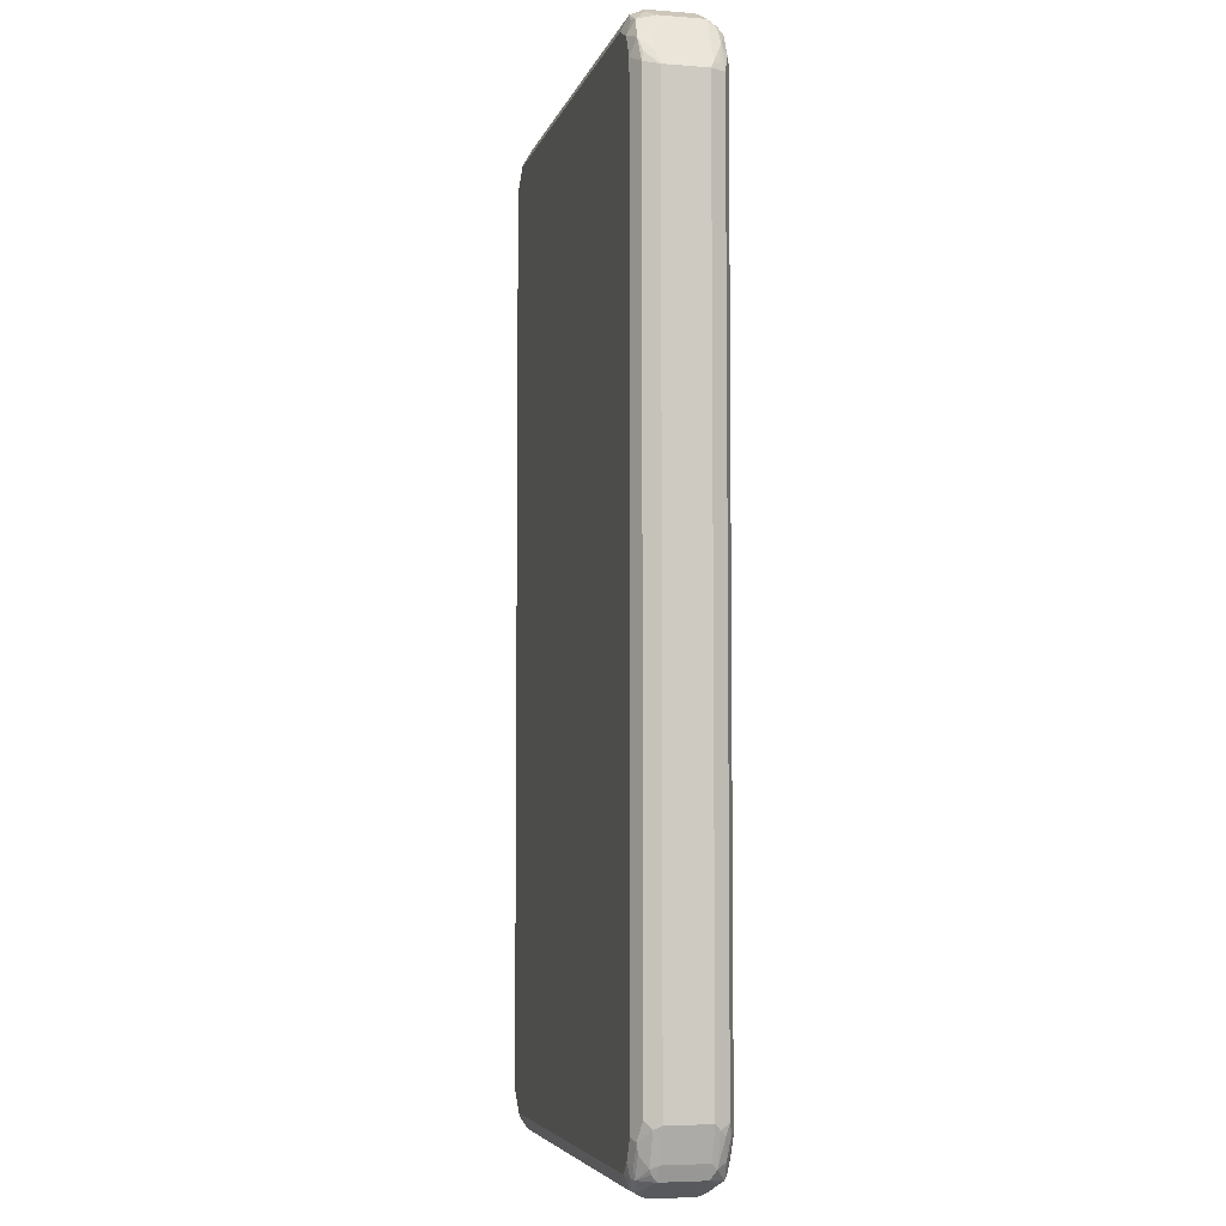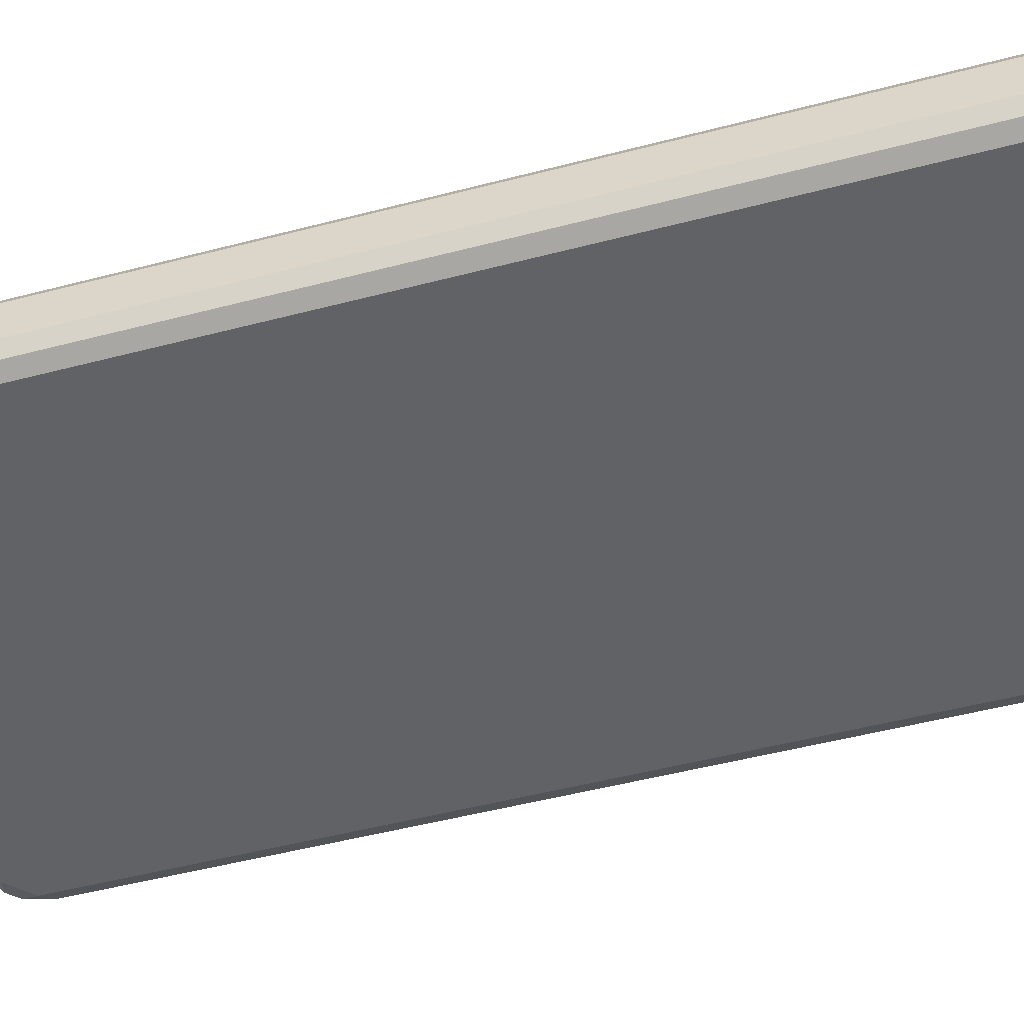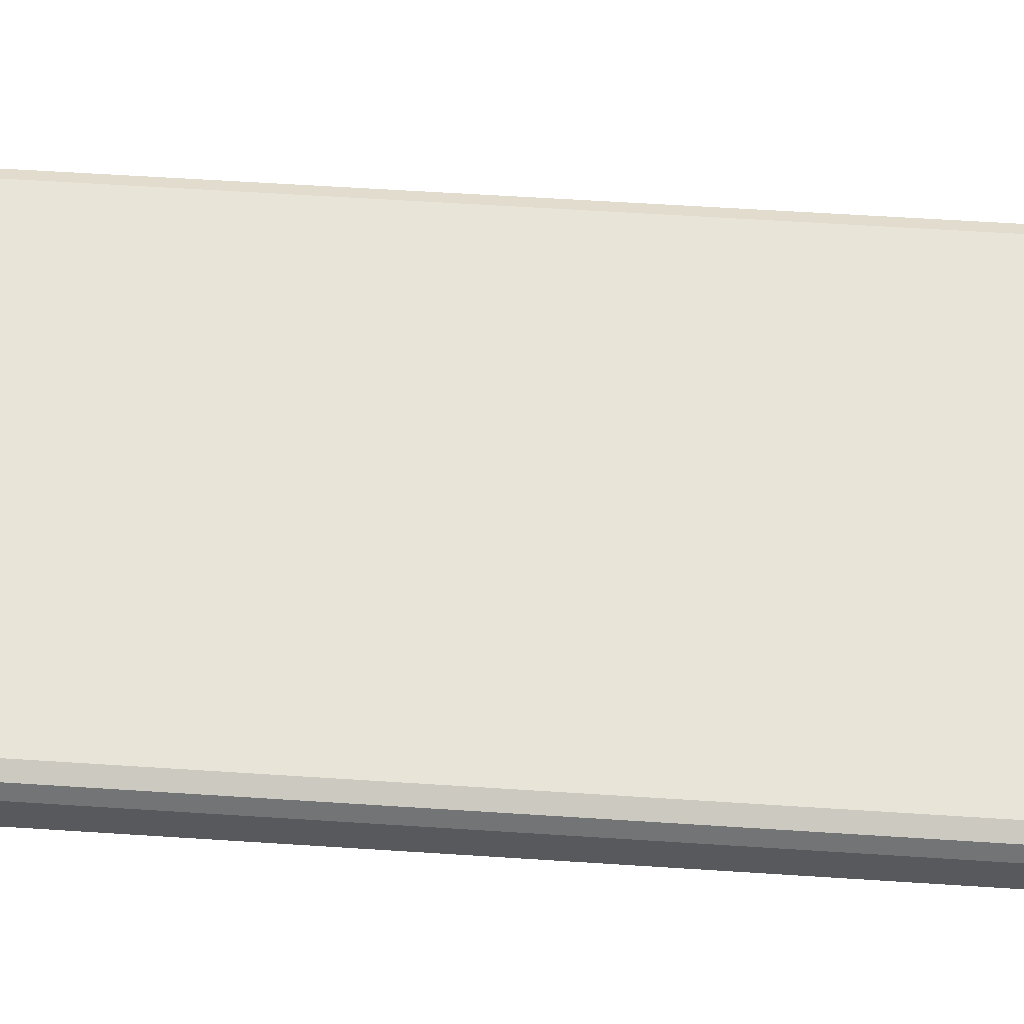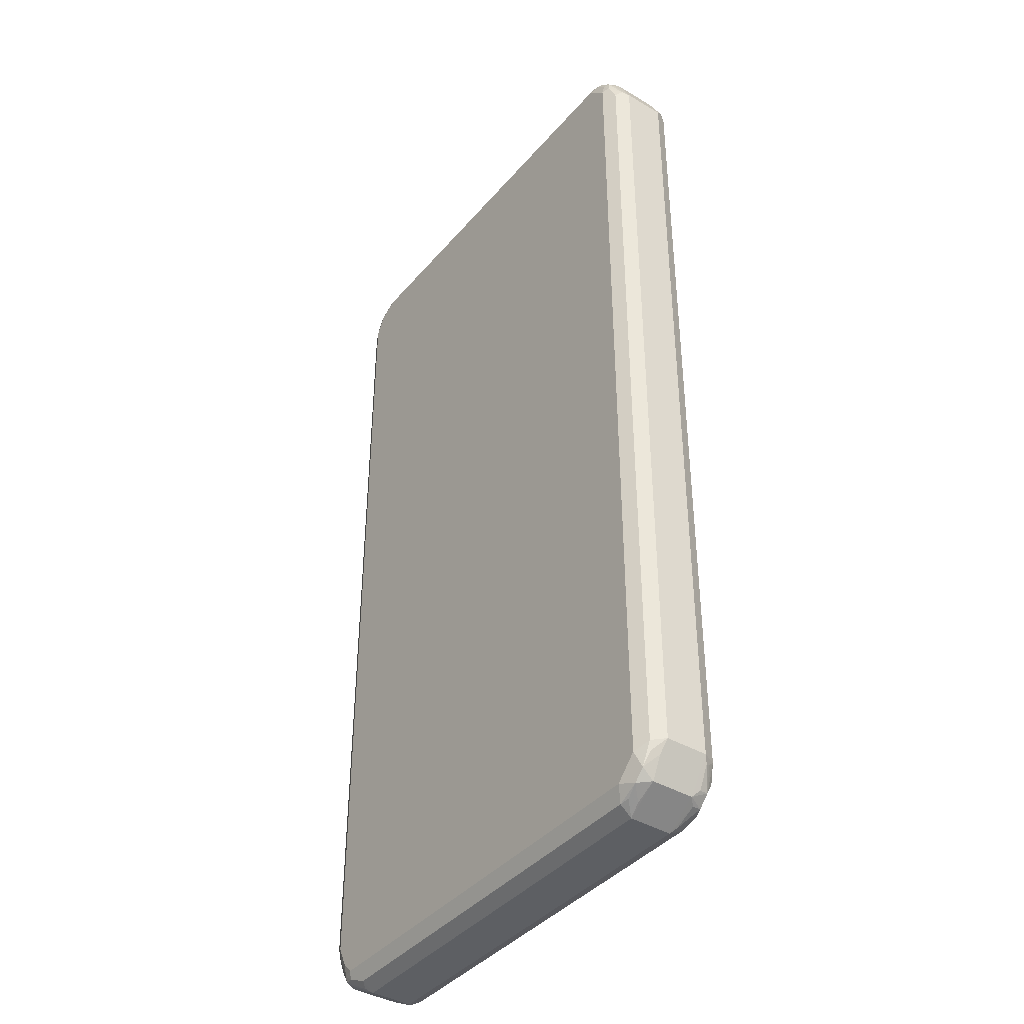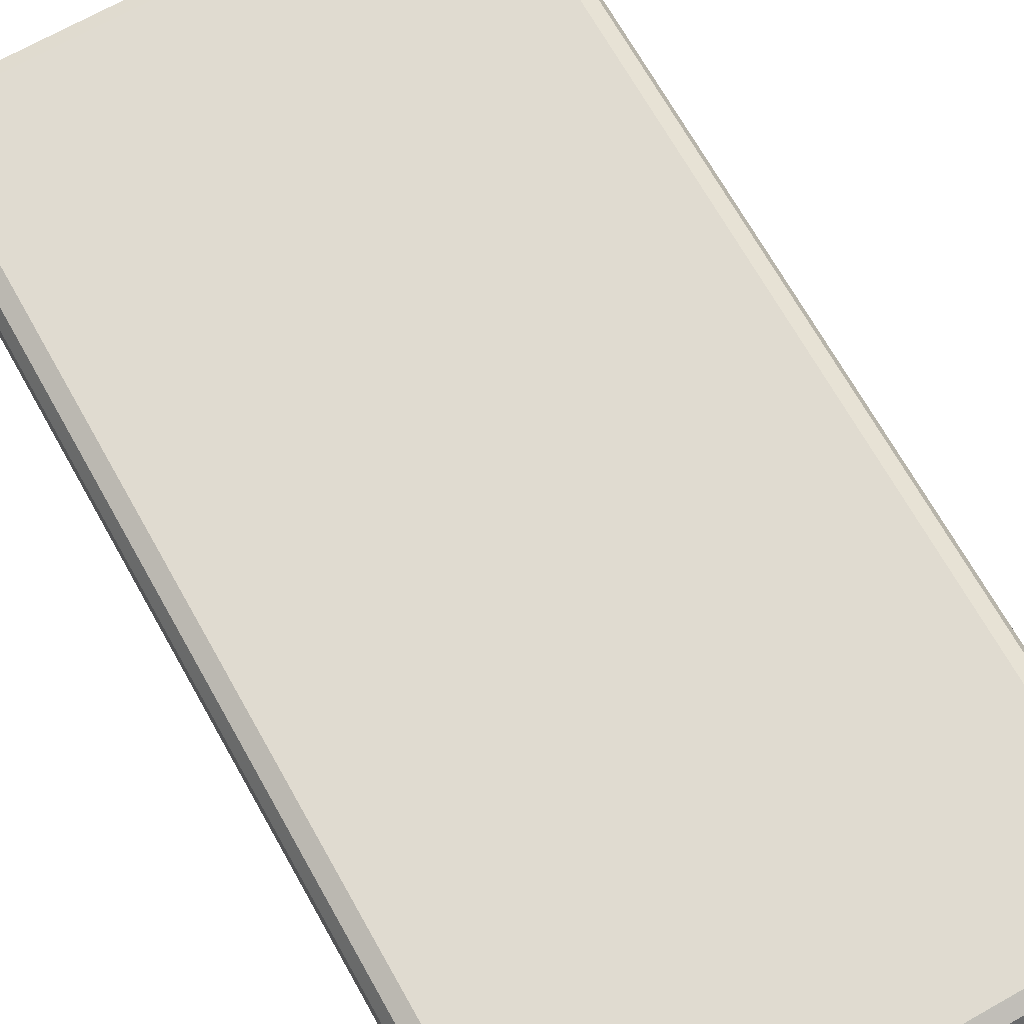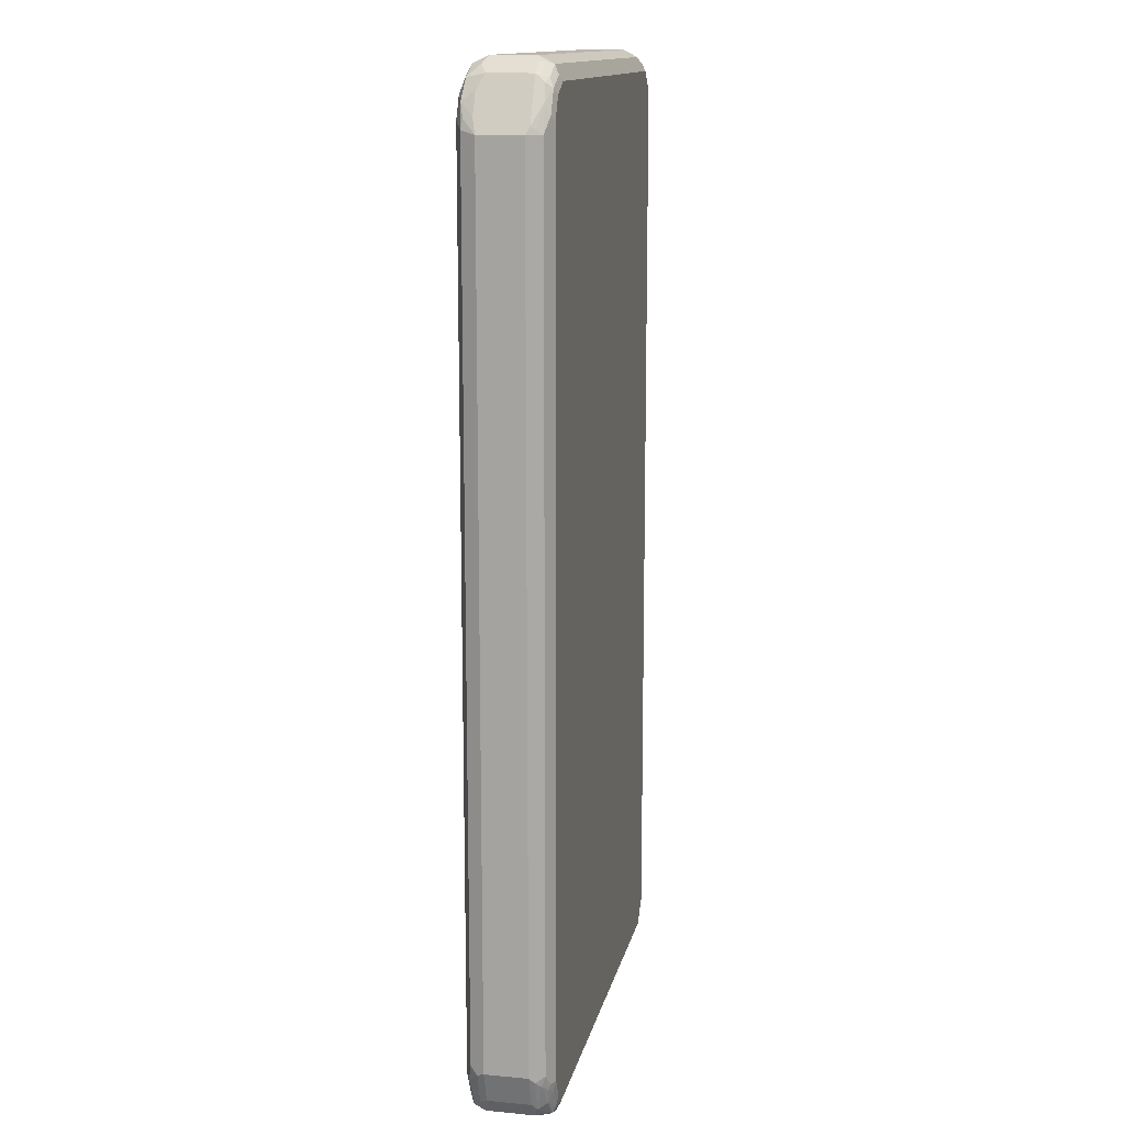
<metadata>
{"format":"obj","ext":"obj","renderer":"f3d","projection":"perspective","resolution":1024,"background":"white","views":[{"elev":-5.3,"azim":76.5,"up":"+Y"},{"elev":-50.5,"azim":106.0,"up":"+Z"},{"elev":60.1,"azim":-86.2,"up":"+Z"},{"elev":-40.0,"azim":-126.1,"up":"+Y"},{"elev":69.9,"azim":-29.4,"up":"+Z"},{"elev":13.9,"azim":101.7,"up":"+Y"}]}
</metadata>
<code>
v 0.4726 -0.7875 -0.03938
v 0.448 -0.8565 -0.04922
v 0.4677 -0.7975 -0.04922
v 0.4603 -0.8072 -0.05908
v 0.4398 -0.8466 -0.06563
v 0.4184 -0.8762 -0.06891
v 0.4398 -0.8728 -0.03938
v 0.4398 -0.8728 0.03938
v 0.4529 -0.8466 0.03938
v 0.4529 -0.8466 -0.03938
v 0.4726 -0.7875 0.03938
v 0.4463 -0.8531 0.05251
v 0.4431 -0.8615 0.04922
v 0.4234 -0.8712 0.06891
v 0.4431 -0.8319 0.06891
v 0.466 -0.7941 0.05251
v 0.4463 -0.8138 0.0722
v 0.4595 -0.781 0.06563
v 0.4595 0.7941 0.06563
v 0.4332 -0.8072 0.07877
v 0.4135 -0.8466 0.07877
v 0.4266 -0.8531 0.0722
v 0.4135 -0.8688 0.07383
v 0.4037 -0.8812 0.06891
v 0.3938 -0.8794 0.0722
v 0.3742 -0.8925 0.06563
v -0.4036 -0.8762 0.07383
v 0.3045 -0.8925 0.06563
v -0.3741 -0.8925 0.06563
v -0.4233 -0.8762 0.06399
v -0.443 -0.8565 0.06399
v -0.443 -0.8368 0.07383
v -0.3938 -0.8663 0.07877
v 0.3938 -0.8663 0.07877
v 0.4135 0.8466 0.07877
v -0.4332 0.8269 0.07877
v -0.4332 -0.8269 0.07877
v -0.4594 -0.8072 0.06563
v -0.4627 -0.8172 0.05414
v -0.466 -0.8203 0.04594
v -0.4726 -0.8072 0.03938
v -0.4726 0.8072 0.03938
v -0.4594 0.8072 0.06563
v -0.4677 0.8172 0.04922
v -0.4726 0.8072 -0.03938
v -0.448 0.8565 0.04922
v -0.4603 0.8269 0.05908
v -0.448 0.8368 0.06891
v -0.4463 0.8269 0.0722
v -0.4356 0.8466 0.07383
v -0.3938 0.8663 0.07877
v -0.4159 0.8663 0.07383
v -0.4184 0.8762 0.06891
v -0.4003 0.8794 0.0722
v 0.3807 0.8925 0.06563
v 0.3742 0.8663 0.07877
v 0.4037 0.8762 0.06891
v 0.4201 0.8728 0.06563
v 0.4004 0.8925 0.04594
v 0.3742 0.9058 0.03938
v -0.3741 0.9058 0.03938
v -0.3676 0.8925 0.06563
v -0.3806 0.8991 0.05251
v -0.4159 0.8812 0.05908
v -0.4397 0.8728 0.03938
v -0.4233 0.8812 -0.04922
v -0.4397 0.8728 -0.03938
v -0.4233 0.8712 -0.06891
v -0.443 0.8516 -0.06891
v -0.4135 0.8688 -0.07383
v -0.4036 0.8812 -0.06891
v -0.3938 0.8934 -0.05908
v -0.384 0.9009 -0.04922
v -0.3741 0.9058 -0.03938
v 0.3045 0.9058 -0.03938
v 0.3742 0.9058 -0.03938
v 0.3045 0.8957 -0.05955
v 0.3742 0.8925 -0.06563
v 0.384 0.8959 -0.05414
v 0.4234 0.8762 -0.05414
v 0.3873 0.8991 -0.04594
v 0.4266 0.8794 -0.04594
v 0.4283 0.8663 -0.06153
v 0.4135 0.8728 -0.06563
v 0.4234 0.8565 -0.07383
v 0.4431 0.8368 -0.06399
v 0.466 0.8007 -0.04594
v 0.4627 0.7975 -0.05414
v 0.4595 0.7875 -0.06563
v 0.4726 0.7875 -0.03938
v 0.4726 0.7875 0.03938
v 0.4595 -0.7875 -0.06563
v 0.4332 0.8072 -0.07877
v 0.4431 0.8172 -0.07383
v 0.4135 0.8466 -0.07877
v 0.384 0.8762 -0.07383
v 0.3045 0.8925 -0.06563
v -0.3741 0.8925 -0.06563
v -0.3938 0.8794 -0.0722
v -0.3938 0.8663 -0.07877
v 0.3742 0.8663 -0.07877
v 0.4332 -0.8072 -0.07877
v 0.4463 -0.8072 -0.0722
v 0.4357 -0.8269 -0.07383
v 0.448 -0.8172 -0.06891
v 0.416 -0.8663 -0.07383
v 0.4004 -0.8794 -0.0722
v 0.3938 -0.8663 -0.07877
v 0.3676 -0.8925 -0.06563
v 0.3807 -0.8991 -0.05251
v 0.3742 -0.9058 -0.03938
v 0.416 -0.8812 -0.05908
v 0.4234 -0.8812 0.04922
v 0.3742 -0.9058 0.03938
v 0.384 -0.9009 0.04922
v -0.3741 -0.9058 0.03938
v 0.3938 -0.8934 0.05908
v -0.384 -0.8959 0.05414
v -0.3873 -0.8991 0.04594
v -0.4266 -0.8794 0.04594
v -0.4397 -0.8728 0.03281
v -0.4397 -0.8728 -0.04594
v -0.4463 -0.8597 0.04594
v -0.4726 -0.8072 -0.03938
v -0.4594 -0.8335 -0.04594
v -0.443 -0.8565 -0.06891
v -0.4562 -0.8303 -0.06234
v -0.4594 -0.8138 -0.06563
v -0.4594 0.8007 -0.06563
v -0.4332 0.8269 -0.07877
v -0.4463 0.8335 -0.0722
v -0.4332 0.8491 -0.07383
v -0.466 0.8138 -0.05251
v -0.448 0.8491 -0.05908
v -0.4381 0.8565 0.06891
v -0.4332 -0.8269 -0.07877
v -0.3938 -0.8663 -0.07877
v -0.4233 -0.8762 -0.06891
v -0.4003 -0.8925 -0.04594
v -0.3741 -0.9058 -0.03938
v -0.3971 -0.8893 -0.06234
v -0.3806 -0.8925 -0.06563
v 0.3045 -0.8925 -0.06563
v 0.3045 -0.9058 -0.03938
v 0.4135 -0.8466 -0.07877
v 0.4562 0.8106 0.06234
v 0.4431 0.8368 0.06891
v 0.4595 0.8138 0.04594
v 0.4398 0.8531 0.04594
v 0.4266 0.8794 0.03281
v 0.4332 0.8072 0.07877
f 2 3 1
f 127 128 126
f 127 126 124
f 125 124 126
f 125 126 122
f 125 122 124
f 122 41 124
f 127 124 128
f 40 41 123
f 30 121 120
f 30 31 121
f 121 31 123
f 121 123 41
f 121 41 122
f 121 122 116
f 40 123 31
f 128 124 45
f 129 128 45
f 129 130 128
f 46 135 65
f 46 65 67
f 46 67 45
f 134 45 67
f 134 67 69
f 134 69 133
f 134 133 45
f 133 129 45
f 131 129 133
f 131 133 69
f 132 131 69
f 132 69 70
f 132 70 130
f 132 130 131
f 131 130 129
f 121 116 120
f 46 47 135
f 119 120 116
f 118 29 30
f 110 107 6
f 110 6 112
f 110 112 111
f 110 111 109
f 110 109 107
f 107 109 108
f 112 6 7
f 107 108 106
f 5 6 106
f 5 106 104
f 5 104 105
f 5 105 4
f 4 105 92
f 103 92 105
f 107 106 6
f 112 7 111
f 113 111 7
f 113 114 111
f 118 30 119
f 118 119 116
f 118 116 29
f 113 7 8
f 113 8 14
f 117 24 26
f 117 14 24
f 117 113 14
f 115 113 117
f 115 117 26
f 115 26 28
f 115 28 29
f 115 29 116
f 115 116 114
f 115 114 113
f 119 30 120
f 47 48 135
f 50 135 48
f 50 53 135
f 19 11 91
f 11 1 91
f 80 84 78
f 84 85 78
f 93 95 94
f 3 92 1
f 146 19 91
f 3 4 92
f 45 124 42
f 145 102 104
f 106 145 104
f 106 108 145
f 145 108 102
f 122 140 116
f 41 42 124
f 146 147 19
f 146 91 147
f 148 147 91
f 151 19 147
f 151 147 35
f 147 58 35
f 147 149 150
f 147 150 58
f 59 58 150
f 59 150 60
f 75 61 60
f 76 75 60
f 76 60 82
f 82 60 150
f 82 150 91
f 148 91 150
f 148 150 149
f 148 149 147
f 116 140 114
f 142 144 140
f 144 114 140
f 111 114 144
f 108 136 102
f 102 136 130
f 101 102 130
f 100 101 130
f 77 78 97
f 77 97 98
f 73 74 77
f 73 77 98
f 73 98 72
f 71 72 98
f 99 71 98
f 99 70 71
f 99 100 70
f 70 100 130
f 53 65 135
f 137 136 108
f 103 105 104
f 126 136 137
f 128 130 136
f 111 144 142
f 109 143 108
f 109 111 143
f 143 111 142
f 143 142 108
f 142 137 108
f 142 138 137
f 141 138 142
f 141 142 140
f 141 140 138
f 139 138 140
f 139 140 122
f 139 122 138
f 122 126 138
f 126 137 138
f 126 128 136
f 103 104 102
f 103 102 92
f 93 92 102
f 38 31 32
f 38 32 37
f 37 32 33
f 37 33 36
f 36 33 35
f 33 20 35
f 39 31 38
f 34 20 33
f 23 22 21
f 23 21 34
f 25 23 34
f 27 25 34
f 27 34 33
f 27 33 32
f 21 20 34
f 39 40 31
f 39 41 40
f 39 38 41
f 50 36 51
f 38 37 36
f 43 38 36
f 49 43 36
f 49 36 50
f 49 50 48
f 49 48 43
f 43 48 47
f 44 43 47
f 44 47 46
f 44 46 45
f 44 45 42
f 44 42 43
f 43 42 38
f 38 42 41
f 27 32 31
f 27 31 30
f 27 30 29
f 27 29 28
f 13 12 14
f 13 14 8
f 9 13 8
f 9 12 13
f 9 11 12
f 9 1 11
f 10 2 1
f 10 1 9
f 10 9 2
f 2 9 8
f 2 8 7
f 2 7 6
f 2 6 5
f 2 5 4
f 2 4 3
f 12 15 14
f 52 50 51
f 16 15 12
f 16 18 17
f 27 28 26
f 27 26 25
f 25 26 24
f 25 24 23
f 23 24 14
f 23 14 22
f 17 14 15
f 17 22 14
f 17 21 22
f 17 20 21
f 17 18 20
f 18 19 20
f 18 11 19
f 16 12 11
f 16 11 18
f 16 17 15
f 151 20 19
f 52 53 50
f 52 51 54
f 87 82 90
f 88 87 90
f 88 90 89
f 88 89 86
f 88 86 87
f 87 86 82
f 90 82 91
f 83 82 86
f 83 85 84
f 83 84 80
f 83 80 82
f 80 81 82
f 81 76 82
f 79 76 81
f 83 86 85
f 90 91 1
f 89 90 1
f 89 1 92
f 93 102 95
f 95 102 101
f 96 95 101
f 96 101 100
f 96 100 99
f 96 99 98
f 96 98 97
f 96 97 78
f 96 78 85
f 96 85 95
f 85 94 95
f 85 86 94
f 89 94 86
f 89 93 94
f 89 92 93
f 79 81 80
f 79 80 78
f 79 78 76
f 76 78 77
f 63 53 54
f 63 54 62
f 62 54 55
f 62 55 61
f 55 60 61
f 55 59 60
f 55 58 59
f 57 58 55
f 57 35 58
f 51 36 35
f 56 51 35
f 56 35 57
f 56 57 55
f 56 55 51
f 51 55 54
f 64 53 63
f 52 54 53
f 64 65 53
f 64 63 61
f 76 77 74
f 76 74 75
f 74 61 75
f 66 61 74
f 66 74 73
f 66 73 72
f 68 66 72
f 68 72 71
f 68 71 70
f 68 70 69
f 68 69 67
f 68 67 66
f 66 67 65
f 66 65 61
f 63 62 61
f 64 61 65
f 151 35 20

</code>
